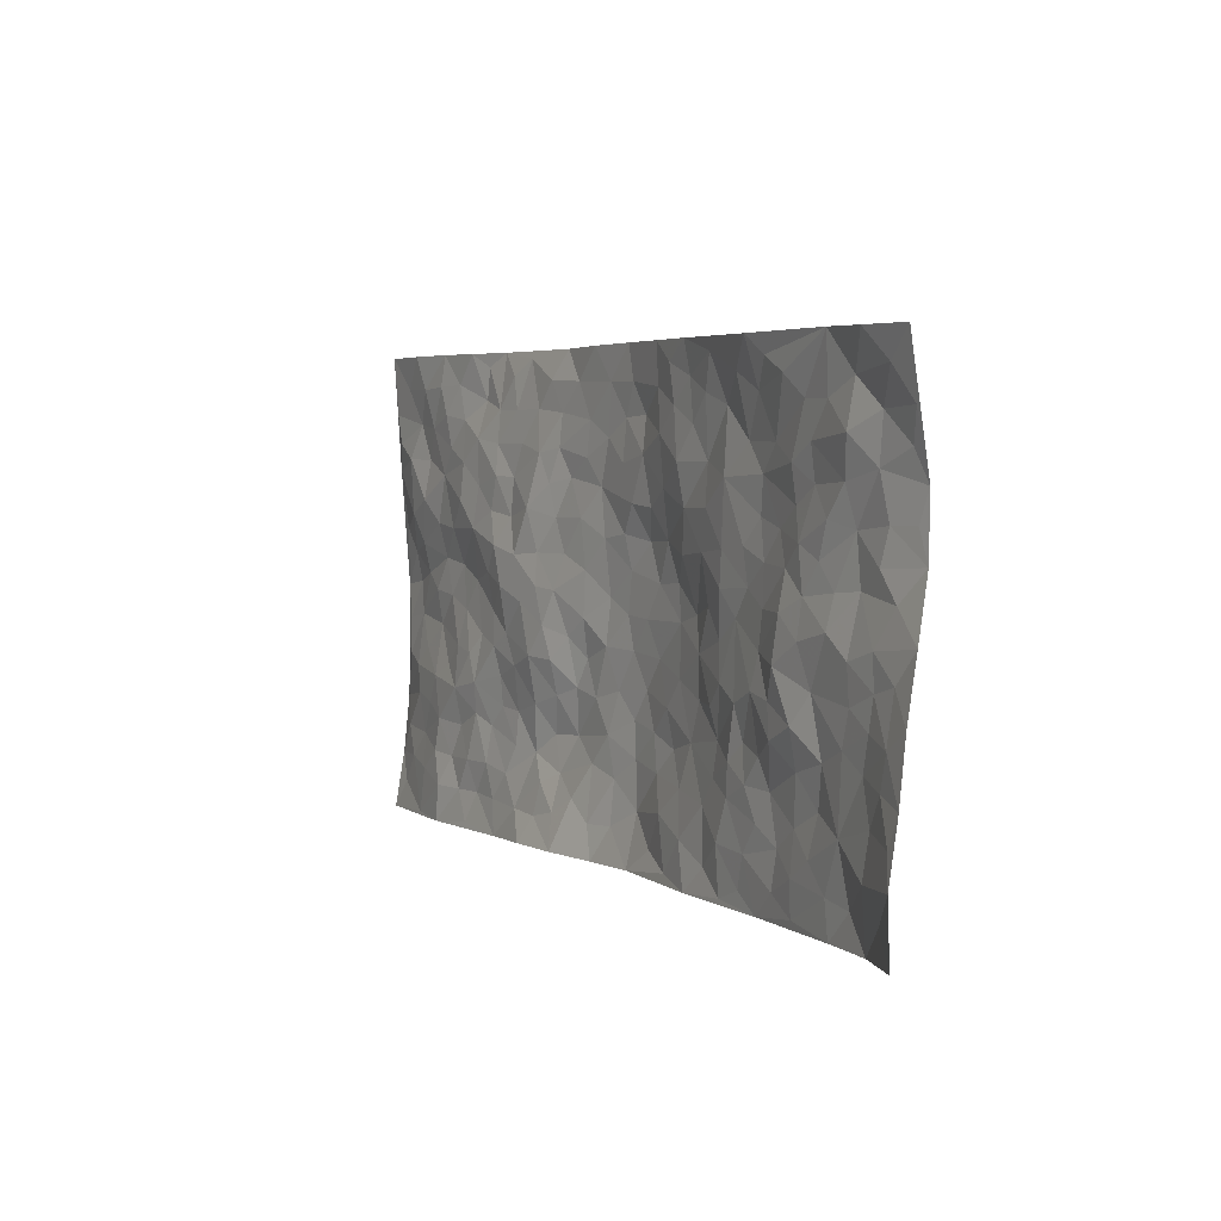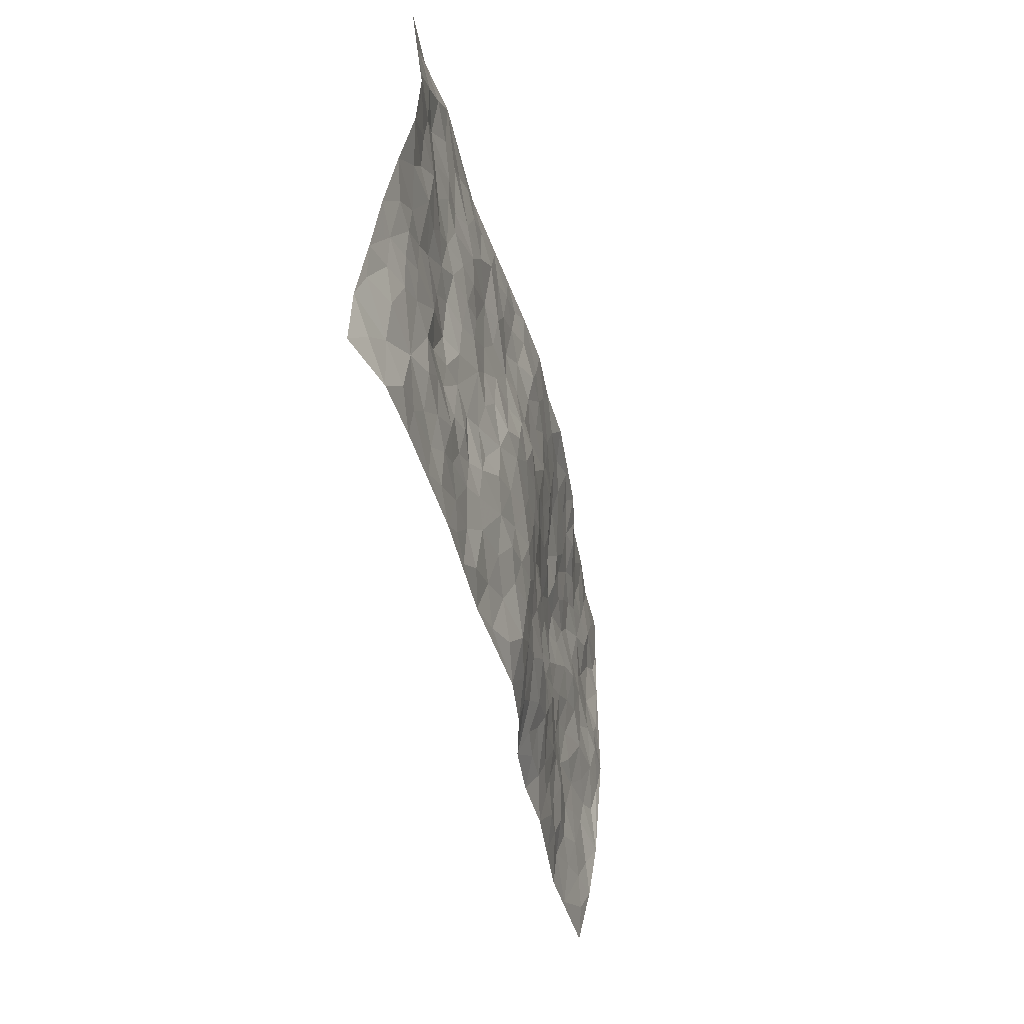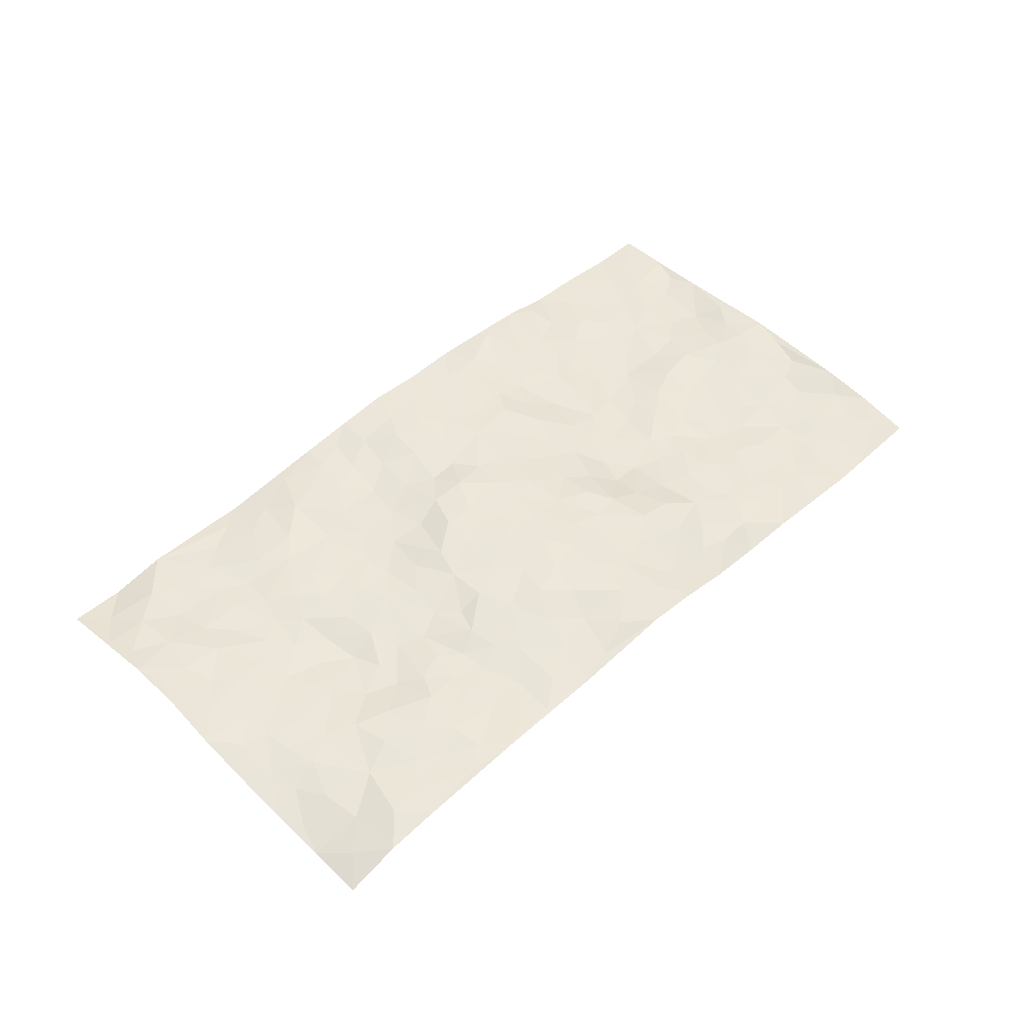
<metadata>
{"format":"obj","ext":"obj","renderer":"f3d","projection":"perspective","resolution":1024,"background":"white","views":[{"elev":9.2,"azim":-117.9,"up":"+Y"},{"elev":-39.2,"azim":-77.1,"up":"+Y"},{"elev":48.8,"azim":-49.6,"up":"+Z"}]}
</metadata>
<code>
v -1.048 0.1065 -0.08166
v -0.9732 1.092 -0.01615
v 0.9084 -0.05347 -0.07072
v 0.9921 0.9376 -0.02381
v -0.8362 0.4781 -0.02317
v -1.012 0.5997 -0.01724
v -0.9005 0.4488 -0.02857
v -0.06958 0.0255 -0.01205
v -1.029 0.3532 -0.0582
v -0.9666 0.4352 -0.04023
v -0.8054 0.08505 -0.03659
v -1.035 0.2301 -0.07959
v -0.757 0.3717 -0.02152
v -0.9293 0.09494 -0.04591
v -0.8892 0.3786 -0.03033
v -0.5597 0.06413 -0.02493
v -1.012 0.2901 -0.06553
v -0.3503 0.2132 -0.009374
v -0.8218 0.4063 -0.02578
v -0.9224 0.214 -0.05142
v -0.9882 0.1634 -0.06318
v -0.8627 0.1523 -0.03325
v -0.7324 0.2044 -0.03031
v -0.7889 0.1567 -0.03339
v -0.9284 0.3012 -0.04233
v -0.9594 0.367 -0.04507
v -0.8252 0.2627 -0.03308
v -0.7458 0.2879 -0.01939
v -0.897 0.5787 -0.02055
v -1.021 0.4771 -0.04121
v -0.7262 1.075 -0.004405
v -0.588 0.2879 -0.015
v 0.2023 0.1586 -0.01365
v -0.9904 0.8452 0.01508
v -0.4047 0.4432 -0.007287
v -0.794 0.8341 -0.009539
v -0.805 0.9139 -0.01546
v -0.6145 0.5102 -0.03131
v -0.6218 0.6738 -0.0104
v -0.4794 1.055 -0.008858
v -0.9727 0.7818 0.008229
v -0.6863 0.6356 -0.01787
v -0.4007 0.804 0.001461
v -0.556 0.343 -0.0189
v -0.5108 0.2845 -0.0195
v -0.5518 0.2245 -0.02107
v -0.4676 0.6916 0.0009614
v -0.3913 0.6081 -0.0005686
v 0.1324 0.4796 0.002819
v -0.386 0.27 -0.008122
v -0.231 0.6459 0.01573
v -0.3945 0.678 0.0006031
v -0.3674 0.1046 -0.0171
v -0.6416 0.78 -0.00317
v -0.4487 0.2484 -0.01832
v -0.8933 0.707 -0.008133
v -0.08019 0.3709 0.02764
v 0.01433 0.3546 0.01796
v 0.2606 0.4474 -0.02411
v -0.1212 0.5784 0.03238
v -0.1915 0.5884 0.03219
v 0.07301 0.6413 0.01934
v -0.6747 0.4186 -0.03277
v -0.7732 0.6534 -0.01228
v -0.9581 0.9033 0.005954
v -0.6193 0.1967 -0.01942
v -0.4362 0.06502 -0.02519
v -0.8291 0.5512 -0.02385
v -0.6732 0.2444 -0.02008
v -0.6827 0.09118 -0.03118
v -0.3142 0.04536 -0.02785
v -0.678 0.161 -0.03018
v -0.6121 0.1202 -0.02563
v -0.4981 0.09502 -0.02306
v -0.5125 0.1629 -0.02284
v -0.9076 0.776 -0.0005598
v -0.9737 0.968 -0.001042
v -0.7662 0.5888 -0.02396
v 0.01016 1.016 0.03663
v -0.8195 0.7586 -0.001981
v -0.6055 0.3814 -0.02942
v -0.5455 0.5223 -0.01407
v -0.01712 0.5899 0.02907
v -0.08087 0.5062 0.0275
v -0.03317 0.4387 0.02481
v -0.1839 0.1604 -0.005663
v -0.5866 0.735 0.0009798
v -0.9416 0.6553 -0.007689
v -0.748 0.7691 -0.0125
v -0.494 0.3548 -0.012
v -0.6789 0.3405 -0.02136
v -0.5169 0.7478 0.006109
v -0.2047 0.5181 0.02956
v -0.2975 0.4765 0.01372
v -0.6656 0.7209 -0.01345
v -0.07157 0.1379 0.01071
v -0.4445 0.5631 0.000917
v -0.3903 0.3372 -0.001216
v -0.2713 0.5419 0.02497
v -0.2193 0.4164 0.0187
v -0.9999 0.7213 0.008495
v -0.7259 0.6989 -0.01239
v -0.8375 0.6639 -0.005026
v -0.4228 0.1621 -0.02357
v -0.5488 0.5949 -0.009047
v -0.72 0.4824 -0.02058
v -0.1738 0.3548 0.01761
v -0.1998 0.2817 0.01788
v -0.5391 0.6726 -0.000705
v 0.09783 0.7378 0.02496
v -0.05651 0.2354 0.01702
v -0.1212 0.2991 0.02028
v -0.04214 0.3079 0.02199
v -0.469 0.4194 -0.01628
v -0.2516 0.2215 -0.0001008
v -0.6844 0.5613 -0.02677
v -0.5951 0.4468 -0.02676
v -0.5297 0.4519 -0.0209
v -0.3354 0.568 0.009617
v -0.301 0.3913 0.01285
v -0.3877 0.5151 0.002606
v -0.2748 0.3101 0.01082
v -0.1274 0.4381 0.02887
v -0.621 0.6002 -0.02338
v -0.1465 0.2263 0.01155
v -0.2759 0.134 -0.01552
v -0.4472 0.3122 -0.01545
v -0.9644 0.5336 -0.02491
v -0.9051 0.5119 -0.02295
v 0.05559 0.4346 0.01235
v 0.1581 0.2419 0.005762
v 0.0543 0.5289 0.022
v -0.01135 0.5053 0.0249
v 0.1277 0.3993 0.00969
v 0.76 0.4537 -0.0277
v 0.1836 0.4356 -0.004584
v 0.2205 0.3128 -0.01099
v 0.1351 0.5733 0.008256
v 0.1341 1.005 0.0301
v -0.313 0.6618 0.007852
v 0.4251 0.8628 0.003992
v 0.5004 0.9741 0.01821
v -0.2216 0.8159 0.007976
v -0.05946 0.8862 0.03571
v -0.363 0.395 -0.00194
v -0.484 0.622 0.0008021
v -0.1403 0.08051 -0.001628
v -0.2259 0.05824 -0.01787
v 0.05222 0.01563 -0.02577
v 0.01256 0.8761 0.03335
v -0.03024 0.7188 0.02145
v 0.3664 0.1851 -0.0313
v 0.2928 0.2833 -0.02307
v 0.5611 0.4995 -0.02379
v 0.4963 0.5251 -0.03094
v 0.3953 0.1219 -0.04199
v 0.4701 0.2078 -0.03704
v 0.3707 0.3495 -0.0322
v 0.004559 0.6574 0.02504
v -0.07838 0.6513 0.03663
v -0.1578 0.7592 0.01767
v -0.1004 0.7181 0.02396
v -0.06639 0.8141 0.02477
v -0.1557 0.6627 0.0292
v 0.01333 0.7903 0.02554
v 0.256 0.9928 0.03619
v -0.01456 0.9456 0.03301
v -0.2714 0.8856 0.01369
v -0.1985 0.914 0.01598
v -0.324 0.8243 0.01408
v -0.2346 1.036 0.01497
v -0.2425 0.7325 0.01236
v -0.3319 0.7441 0.004557
v -0.1431 0.8587 0.01703
v -0.1124 1.026 0.02709
v 0.2083 0.7455 0.0164
v 0.1571 0.6718 0.01051
v 0.3031 0.5882 -0.0128
v 0.2311 0.5217 -0.01302
v 0.2493 0.6625 0.00261
v 0.4132 0.7282 -0.009955
v 0.3385 0.674 -0.01855
v 0.2738 0.7283 6.102e-05
v 0.07302 0.9407 0.03149
v 0.07504 0.8335 0.0286
v 0.1441 0.8626 0.02516
v 0.2508 0.8692 0.01874
v 0.3143 0.7858 -0.001077
v 0.2089 0.5957 0.001242
v -0.8841 0.9553 0.0002886
v -0.6886 0.8902 -0.006424
v -0.8791 0.8622 -0.001851
v -0.849 1.083 -0.02157
v -0.919 1.03 -0.01249
v -0.8085 1.004 -0.001811
v -0.7344 0.9621 -0.004539
v -0.6023 0.9958 -0.007731
v -0.6629 0.9574 -0.00291
v -0.6995 0.82 -0.003836
v -0.5672 0.878 0.003335
v -0.6311 0.8501 -0.006718
v -0.5102 0.9599 0.003072
v -0.3914 0.9278 0.01365
v -0.5392 1.021 -0.004424
v -0.4707 0.872 0.01001
v -0.4381 0.989 0.001867
v -0.3376 1.018 0.00767
v -0.5224 0.8207 0.006031
v -0.3183 0.9449 0.01204
v -0.2541 0.9692 0.0174
v 0.1495 0.7892 0.01975
v 0.2489 0.8009 0.01074
v 0.1935 0.9338 0.02676
v 0.3877 0.7983 -0.002192
v 0.338 0.8704 0.01119
v 0.3907 0.967 0.02221
v 0.2941 0.9308 0.01739
v 0.4478 0.9289 0.009576
v 0.3476 0.4832 -0.02969
v 0.2958 0.5228 -0.02206
v 0.4598 0.5855 -0.03453
v 0.4141 0.6483 -0.0163
v 0.3806 0.5756 -0.02749
v 0.2977 0.1832 -0.01956
v 0.4365 0.3178 -0.03178
v 0.4288 0.5061 -0.03668
v 0.3046 0.3807 -0.03324
v -0.1211 0.9421 0.02685
v -0.1764 0.9904 0.01842
v 0.2595 0.131 -0.03017
v 0.5412 -0.01016 -0.06858
v 0.1574 0.3375 0.002091
v 0.2291 0.3832 -0.02118
v 0.5322 0.2237 -0.04451
v 0.7445 0.9579 -0.01082
v 0.926 0.1922 -0.02692
v 0.487 0.7907 -0.01009
v 0.6849 0.4507 -0.02667
v 0.4771 0.7268 -0.02011
v 0.9482 0.4401 -0.01228
v 0.6209 0.2632 -0.05267
v 0.4743 0.4481 -0.02895
v 0.7313 0.2716 -0.04831
v 0.5224 0.3921 -0.03274
v 0.4172 -0.01275 -0.06068
v 0.03924 0.265 0.007386
v 0.4398 0.06009 -0.05118
v 0.08938 0.3281 0.008044
v 0.3667 0.2553 -0.0251
v 0.8238 0.2177 -0.04508
v 0.6059 0.4315 -0.02945
v 0.5132 0.05873 -0.05265
v 0.4108 0.411 -0.03103
v 0.5649 0.3456 -0.04354
v 0.236 0.2308 -0.00492
v 0.429 0.2553 -0.03058
v 0.1983 0.08243 -0.03566
v 0.2941 0.001204 -0.06608
v 0.1714 0.01064 -0.05604
v 0.1391 0.1223 -0.02136
v 0.01104 0.1847 0.005791
v 0.0896 0.1996 -0.0008717
v 0.5528 0.1215 -0.05658
v 0.7383 0.3817 -0.02684
v 0.6947 0.1845 -0.05699
v 0.586 0.05188 -0.06116
v 0.6279 0.3534 -0.04088
v 0.673 0.3037 -0.04189
v 0.8411 0.2774 -0.04031
v 0.7195 0.5274 -0.02129
v 0.6325 0.113 -0.05587
v 0.7043 0.1124 -0.063
v 0.7983 0.3221 -0.03528
v 0.8998 0.2946 -0.03143
v 0.8503 0.3876 -0.02146
v 0.5352 0.2889 -0.04635
v 0.7579 0.06374 -0.06532
v 0.2649 0.06184 -0.04369
v 0.3445 0.0604 -0.04689
v 0.00748 0.09331 -0.00475
v 0.07792 0.08392 -0.01901
v 0.9688 0.689 -0.01994
v 0.6667 0.04517 -0.07399
v 0.6012 0.1858 -0.04689
v 0.9241 0.3671 -0.02023
v 0.8767 0.4556 -0.01256
v 0.7573 0.2085 -0.05023
v 0.4737 0.1288 -0.0493
v 0.6628 -0.03262 -0.08143
v 0.4623 0.3753 -0.03482
v 0.8737 0.01072 -0.05803
v 0.9175 0.0687 -0.04458
v 0.7831 0.1356 -0.051
v 0.8375 0.07514 -0.05548
v 0.759 -0.0333 -0.07589
v 0.8812 0.135 -0.04481
v 0.6386 0.5226 -0.01935
v 0.6717 0.5966 -0.02858
v 0.5649 0.6089 -0.03269
v 0.8118 0.6429 -0.03373
v 0.6236 0.7398 -0.02567
v 0.937 0.5663 -0.01819
v 0.7486 0.5988 -0.02722
v 0.8329 0.5451 -0.02542
v 0.724 0.7038 -0.02427
v 0.818 0.482 -0.01897
v 0.892 0.5191 -0.01783
v 0.8757 0.6054 -0.0319
v 0.6252 0.6605 -0.03326
v 0.5532 0.6978 -0.02357
v 0.4928 0.6529 -0.02376
v 0.8535 0.8017 -0.01797
v 0.713 0.8326 -0.02375
v 0.8058 0.7292 -0.02
v 0.8912 0.7242 -0.03048
v 0.7795 0.7996 -0.02286
v 0.9775 0.8136 -0.02212
v 0.6892 0.7655 -0.02363
v 0.9508 0.7527 -0.02618
v 0.7475 0.8907 -0.01994
v 0.8682 0.9482 -0.0237
v 0.621 0.966 -0.004682
v 0.8269 0.8782 -0.02217
v 0.9141 0.8734 -0.02062
v 0.6671 0.899 -0.01156
v 0.5605 0.873 0.002203
v 0.4934 0.859 -0.001033
v 0.5589 0.9414 0.006932
v 0.5663 0.795 -0.01861
v 0.6362 0.8278 -0.01508
f 29 6 128
f 12 21 20
f 26 10 9
f 55 45 46
f 27 19 15
f 26 9 17
f 101 6 88
f 12 1 21
f 7 15 19
f 125 86 96
f 84 123 85
f 129 29 128
f 25 27 15
f 12 20 17
f 73 75 66
f 22 14 11
f 26 17 25
f 9 12 17
f 25 15 26
f 5 129 7
f 52 146 48
f 55 18 50
f 7 19 5
f 20 27 25
f 124 82 105
f 41 76 34
f 20 14 22
f 14 20 21
f 14 21 1
f 24 22 11
f 24 27 22
f 72 66 69
f 69 32 91
f 70 24 11
f 24 23 27
f 17 20 25
f 27 20 22
f 10 15 7
f 10 26 15
f 23 28 27
f 27 13 19
f 28 23 69
f 13 27 28
f 119 121 94
f 10 7 129
f 6 30 128
f 9 10 30
f 36 192 80
f 80 102 89
f 118 81 44
f 64 103 78
f 115 126 86
f 45 32 46
f 91 63 13
f 129 68 29
f 95 87 54
f 95 54 199
f 202 40 204
f 82 97 105
f 29 88 6
f 18 55 104
f 148 126 71
f 38 82 124
f 50 18 122
f 117 82 38
f 5 19 106
f 82 117 118
f 80 64 102
f 127 45 55
f 194 77 190
f 98 35 114
f 39 124 105
f 127 50 98
f 106 19 13
f 66 75 46
f 39 95 42
f 63 117 38
f 95 89 102
f 101 56 76
f 51 140 99
f 18 53 126
f 62 83 132
f 45 127 90
f 112 113 57
f 103 29 68
f 130 85 58
f 109 39 105
f 35 94 121
f 113 246 58
f 151 165 163
f 120 100 94
f 114 127 98
f 192 190 65
f 95 39 87
f 36 191 37
f 67 104 74
f 56 101 88
f 13 63 106
f 192 34 76
f 268 241 243
f 108 115 125
f 93 84 60
f 133 84 85
f 156 288 157
f 101 76 41
f 80 103 64
f 105 97 146
f 99 61 51
f 92 109 47
f 125 96 111
f 158 227 153
f 75 104 55
f 69 66 32
f 81 91 32
f 106 78 68
f 42 64 78
f 77 34 65
f 24 70 72
f 75 73 16
f 16 71 67
f 2 34 77
f 13 28 91
f 103 56 88
f 56 80 76
f 72 69 23
f 11 16 70
f 16 73 70
f 16 67 74
f 115 18 126
f 24 72 23
f 73 72 70
f 16 74 75
f 72 73 66
f 32 45 44
f 84 83 60
f 66 46 32
f 78 106 116
f 117 63 81
f 67 53 104
f 103 68 78
f 69 91 28
f 36 80 89
f 106 38 116
f 106 68 5
f 81 118 117
f 62 132 138
f 32 44 81
f 53 67 71
f 57 58 85
f 123 100 107
f 93 60 61
f 33 230 224
f 8 96 147
f 132 133 130
f 140 48 119
f 93 100 123
f 122 98 50
f 164 60 160
f 53 71 126
f 125 112 108
f 193 194 195
f 75 55 46
f 63 91 81
f 56 103 80
f 196 198 31
f 18 104 53
f 121 48 97
f 38 106 63
f 118 97 82
f 97 35 121
f 51 172 140
f 130 134 49
f 87 39 109
f 288 252 263
f 97 114 35
f 47 43 92
f 57 113 58
f 248 130 58
f 34 101 41
f 114 90 127
f 116 124 42
f 145 94 35
f 118 114 97
f 167 79 175
f 98 145 35
f 85 123 57
f 43 47 52
f 199 36 89
f 42 78 116
f 159 83 62
f 88 29 103
f 74 104 75
f 118 44 90
f 173 140 172
f 42 95 102
f 190 192 37
f 65 190 77
f 89 95 199
f 125 111 112
f 92 87 109
f 18 115 122
f 177 180 176
f 112 57 107
f 109 105 146
f 93 94 100
f 285 286 275
f 96 86 147
f 137 232 131
f 57 123 107
f 87 92 208
f 49 134 136
f 132 130 49
f 161 164 162
f 50 127 55
f 122 108 107
f 122 107 100
f 48 140 52
f 118 90 114
f 99 119 94
f 123 84 93
f 36 37 192
f 48 121 119
f 120 122 100
f 39 42 124
f 38 124 116
f 248 58 246
f 44 45 90
f 98 122 120
f 146 52 47
f 94 93 99
f 168 209 170
f 212 183 188
f 202 197 200
f 42 102 64
f 107 108 112
f 99 93 61
f 8 280 96
f 112 111 113
f 125 115 86
f 115 108 122
f 128 30 10
f 5 68 129
f 10 129 128
f 132 49 138
f 83 84 133
f 130 133 85
f 83 133 132
f 248 134 130
f 156 152 224
f 151 110 165
f 212 186 211
f 153 224 249
f 254 251 244
f 246 261 262
f 225 158 249
f 49 136 179
f 185 184 150
f 214 188 181
f 181 188 182
f 161 163 174
f 143 170 172
f 110 211 185
f 184 79 167
f 174 228 169
f 62 110 159
f 163 150 144
f 210 169 229
f 170 143 168
f 176 211 110
f 98 120 145
f 94 145 120
f 48 146 97
f 109 146 47
f 148 86 126
f 147 86 148
f 71 8 148
f 8 147 148
f 244 276 254
f 232 136 134
f 174 143 161
f 60 83 160
f 163 162 151
f 159 160 83
f 261 281 262
f 259 281 149
f 219 220 59
f 246 113 111
f 33 255 131
f 157 256 152
f 137 255 153
f 230 278 279
f 262 260 33
f 154 155 242
f 131 255 137
f 248 131 232
f 281 280 149
f 259 258 278
f 220 179 59
f 159 151 160
f 162 160 151
f 164 61 60
f 228 174 144
f 144 174 163
f 159 110 151
f 161 172 164
f 186 184 185
f 161 162 163
f 61 164 51
f 160 162 164
f 187 217 213
f 150 163 165
f 205 202 200
f 79 184 139
f 170 43 173
f 174 169 143
f 161 143 172
f 167 144 150
f 176 180 183
f 172 170 173
f 223 226 221
f 185 150 165
f 99 140 119
f 207 206 203
f 172 51 164
f 43 52 173
f 173 52 140
f 167 175 228
f 228 229 169
f 210 168 169
f 177 110 62
f 189 138 179
f 62 138 177
f 136 232 233
f 181 182 222
f 150 184 167
f 178 180 189
f 49 179 138
f 177 138 189
f 180 178 182
f 178 179 220
f 307 308 304
f 222 223 221
f 215 187 188
f 176 183 212
f 187 213 186
f 214 215 188
f 185 211 186
f 237 181 239
f 182 188 183
f 110 185 165
f 216 215 141
f 211 176 212
f 182 183 180
f 176 110 177
f 213 184 186
f 178 189 179
f 177 189 180
f 195 190 37
f 197 198 200
f 195 194 190
f 34 192 65
f 80 192 76
f 37 196 195
f 194 2 77
f 193 2 194
f 196 37 191
f 31 193 195
f 198 196 191
f 31 195 196
f 199 201 191
f 197 204 31
f 198 191 201
f 31 198 197
f 201 199 54
f 36 199 191
f 54 208 201
f 208 43 205
f 208 54 87
f 198 201 200
f 206 205 203
f 43 170 203
f 210 207 209
f 40 202 206
f 31 204 40
f 197 202 204
f 208 205 200
f 43 203 205
f 205 206 202
f 203 209 207
f 171 40 207
f 40 206 207
f 208 200 201
f 43 208 92
f 170 209 203
f 168 143 169
f 207 210 171
f 168 210 209
f 188 187 212
f 212 187 186
f 166 139 213
f 184 213 139
f 237 214 181
f 215 214 141
f 216 141 218
f 213 217 166
f 142 166 216
f 217 216 166
f 187 215 217
f 216 217 215
f 237 141 214
f 142 216 218
f 223 222 182
f 179 136 59
f 223 220 219
f 267 238 251
f 237 327 141
f 223 182 178
f 158 290 253
f 220 223 178
f 59 233 227
f 233 59 136
f 248 246 131
f 153 249 158
f 251 254 267
f 223 219 226
f 111 261 246
f 297 251 238
f 276 256 157
f 167 228 144
f 229 228 175
f 175 171 229
f 229 171 210
f 260 257 33
f 265 271 272
f 266 289 283
f 269 243 250
f 249 224 152
f 266 283 271
f 227 233 137
f 253 227 158
f 325 313 320
f 135 264 275
f 310 329 239
f 270 298 297
f 249 256 225
f 275 273 269
f 311 222 221
f 155 154 299
f 234 276 157
f 310 311 299
f 222 239 181
f 221 226 155
f 266 263 252
f 242 290 244
f 264 273 275
f 273 264 243
f 242 244 154
f 276 290 225
f 288 234 157
f 240 282 302
f 275 286 306
f 225 290 158
f 234 263 284
f 241 254 276
f 233 232 137
f 137 153 227
f 264 135 238
f 244 251 154
f 260 259 257
f 227 253 219
f 33 224 255
f 154 297 299
f 240 302 307
f 297 154 251
f 264 268 243
f 253 226 219
f 271 284 263
f 277 294 293
f 290 242 253
f 241 234 284
f 59 227 219
f 242 155 226
f 252 245 231
f 157 152 156
f 257 230 33
f 152 256 249
f 278 230 257
f 262 33 131
f 224 153 255
f 259 278 257
f 134 248 232
f 230 279 224
f 96 261 111
f 261 96 280
f 280 281 261
f 246 262 131
f 252 247 245
f 268 267 241
f 283 277 272
f 288 247 252
f 275 274 285
f 295 291 294
f 267 268 264
f 263 234 288
f 309 310 299
f 290 276 244
f 283 272 271
f 267 254 241
f 265 243 241
f 236 240 285
f 297 238 270
f 303 305 298
f 241 276 234
f 221 155 299
f 272 277 293
f 250 243 287
f 286 285 240
f 284 271 265
f 271 263 266
f 295 3 291
f 225 256 276
f 241 284 265
f 289 266 231
f 3 292 291
f 321 235 323
f 293 294 296
f 279 278 258
f 245 279 258
f 279 156 224
f 260 281 259
f 280 8 149
f 262 281 260
f 231 266 252
f 267 264 238
f 306 304 270
f 283 289 295
f 243 269 273
f 236 269 250
f 294 292 296
f 274 236 285
f 269 274 275
f 250 287 293
f 245 289 231
f 236 274 269
f 156 279 247
f 242 226 253
f 247 279 245
f 243 265 287
f 288 156 247
f 265 272 293
f 296 292 236
f 293 287 265
f 295 294 277
f 277 283 295
f 236 250 296
f 289 3 295
f 292 294 291
f 293 296 250
f 300 304 308
f 325 320 235
f 329 330 326
f 270 304 303
f 270 303 298
f 309 305 301
f 135 306 270
f 299 297 298
f 298 309 299
f 238 135 270
f 300 314 305
f 303 300 305
f 304 306 307
f 300 303 304
f 282 319 315
f 322 325 235
f 275 306 135
f 307 306 286
f 240 307 286
f 308 307 302
f 302 282 308
f 308 282 315
f 305 309 298
f 310 309 301
f 310 301 329
f 310 239 311
f 222 311 239
f 299 311 221
f 319 312 315
f 312 323 316
f 301 305 318
f 305 314 316
f 300 308 315
f 316 314 312
f 312 314 315
f 315 314 300
f 323 312 324
f 316 313 318
f 282 4 317
f 330 313 325
f 4 321 324
f 235 320 323
f 282 317 319
f 312 319 317
f 326 325 322
f 316 320 313
f 316 318 305
f 142 218 327
f 327 218 141
f 316 323 320
f 324 312 317
f 4 324 317
f 321 323 324
f 318 313 330
f 328 326 322
f 326 327 329
f 329 327 237
f 326 328 327
f 322 142 328
f 327 328 142
f 329 237 239
f 301 318 330
f 326 330 325
f 330 329 301

</code>
